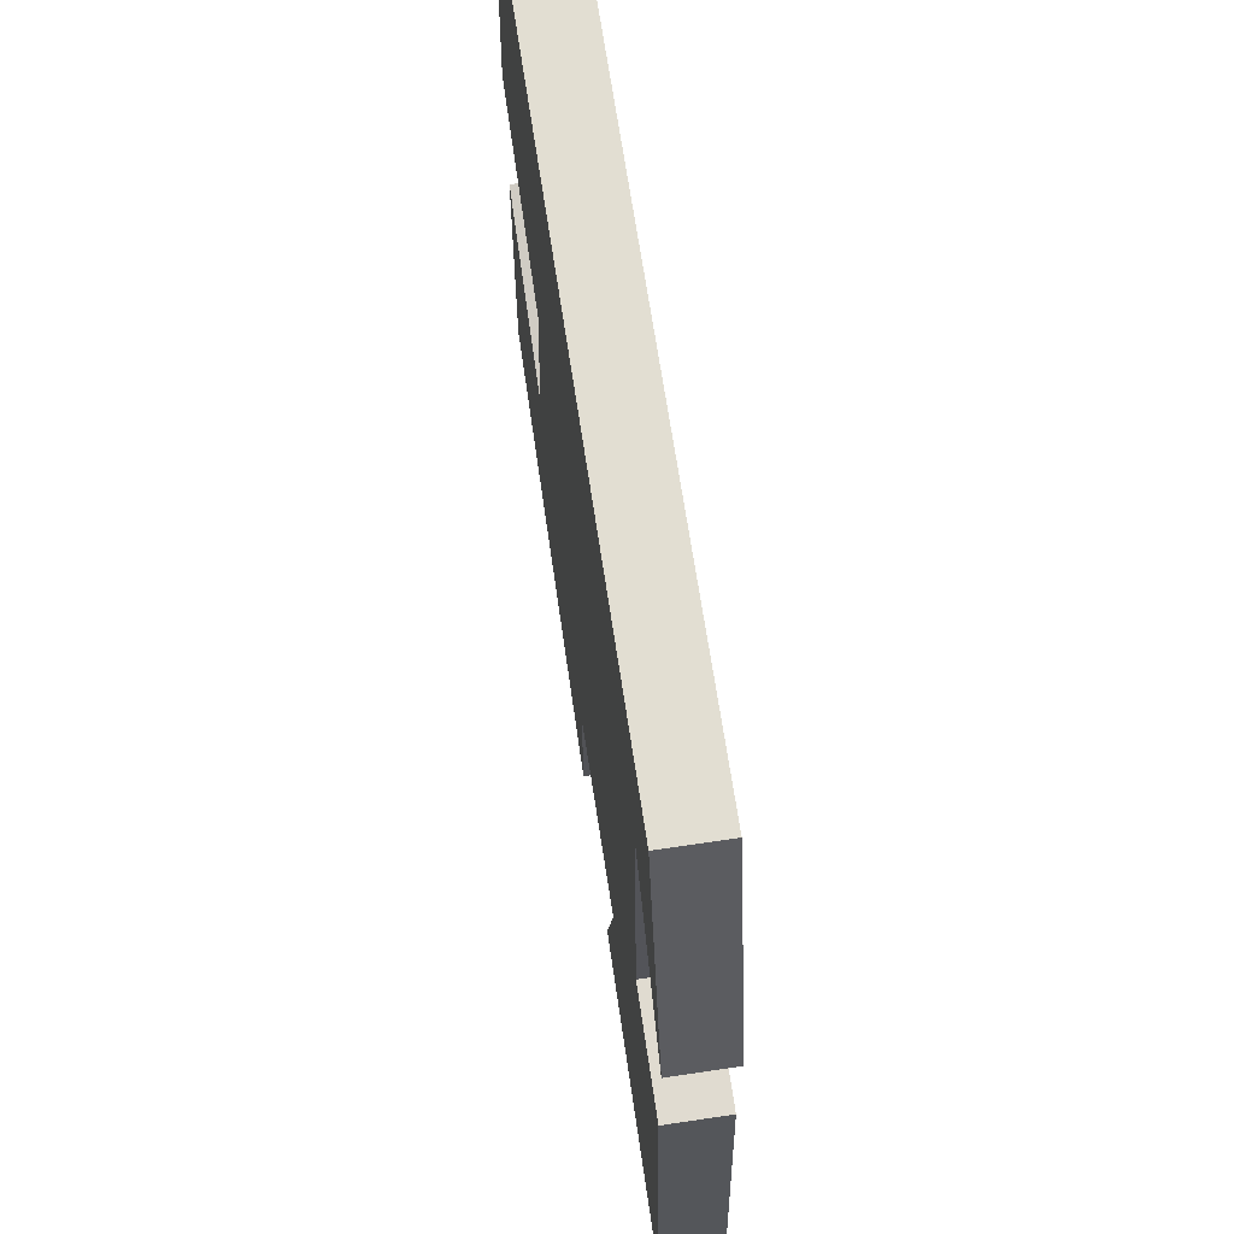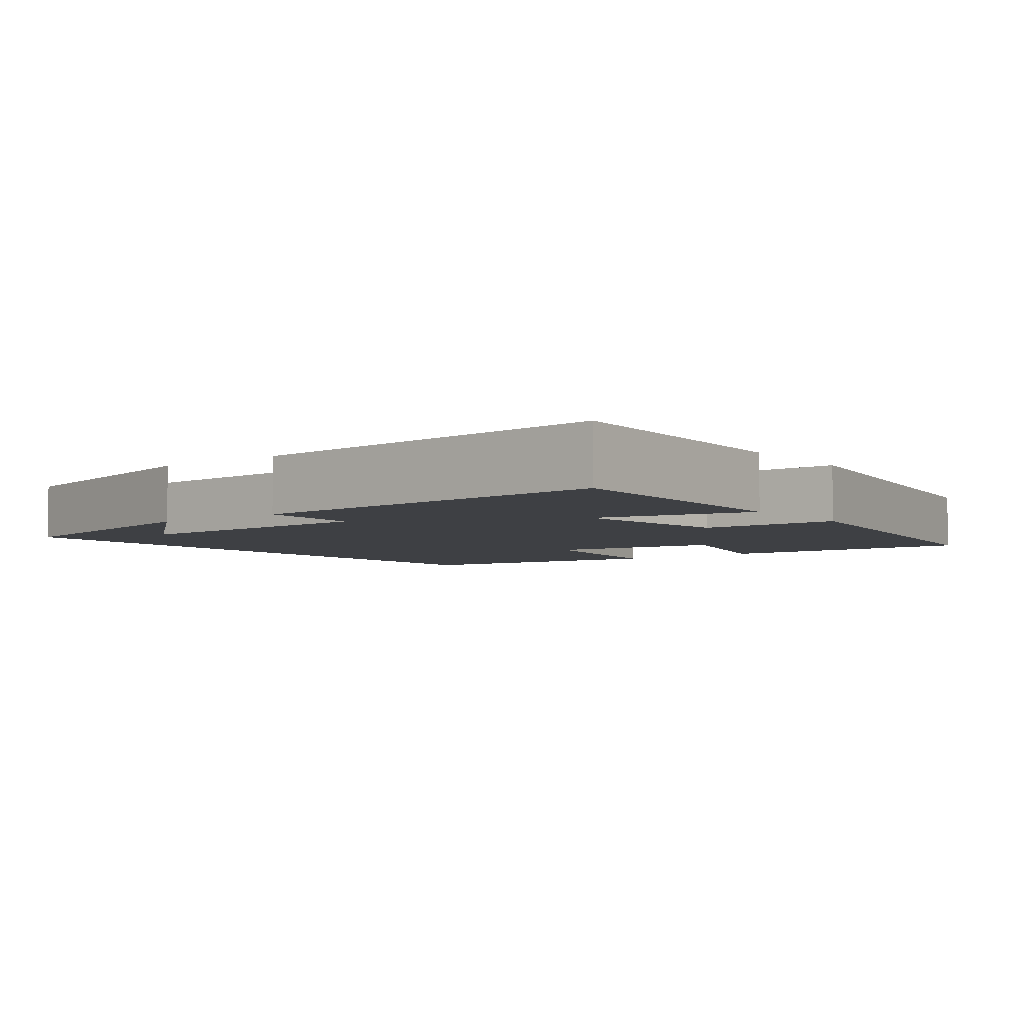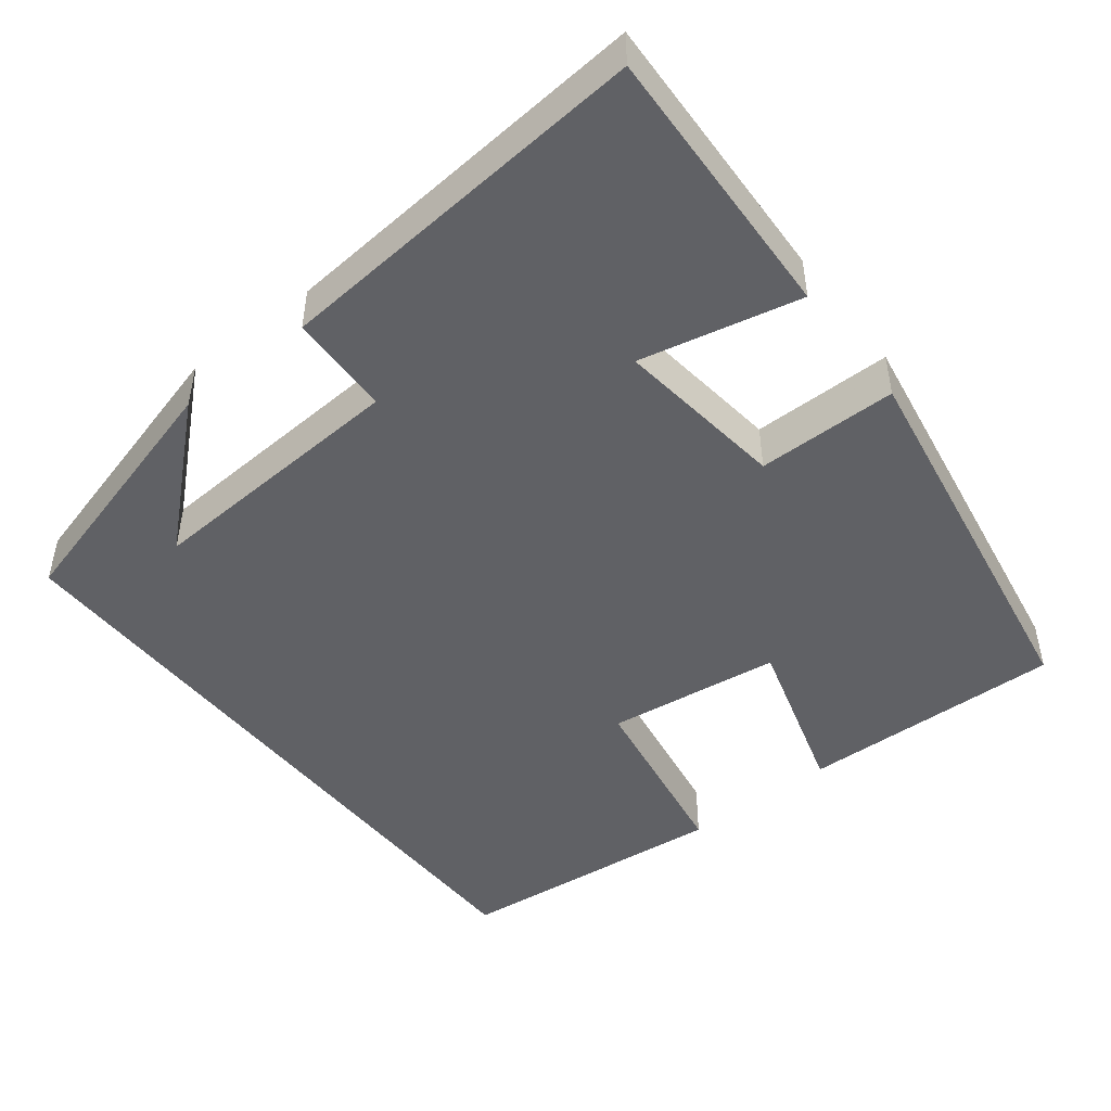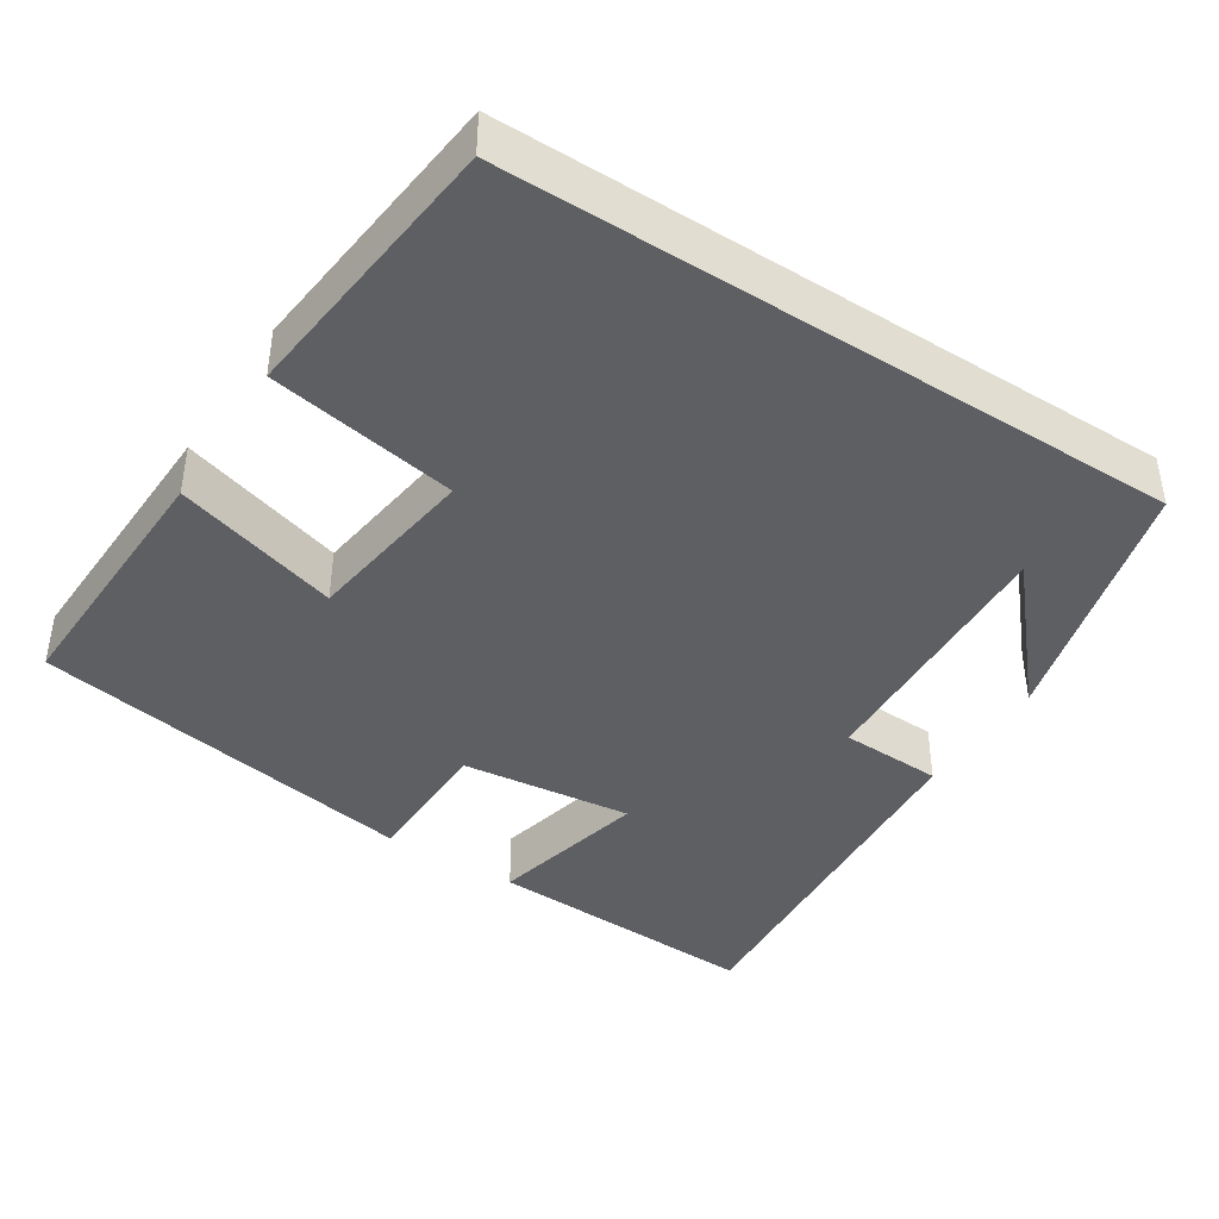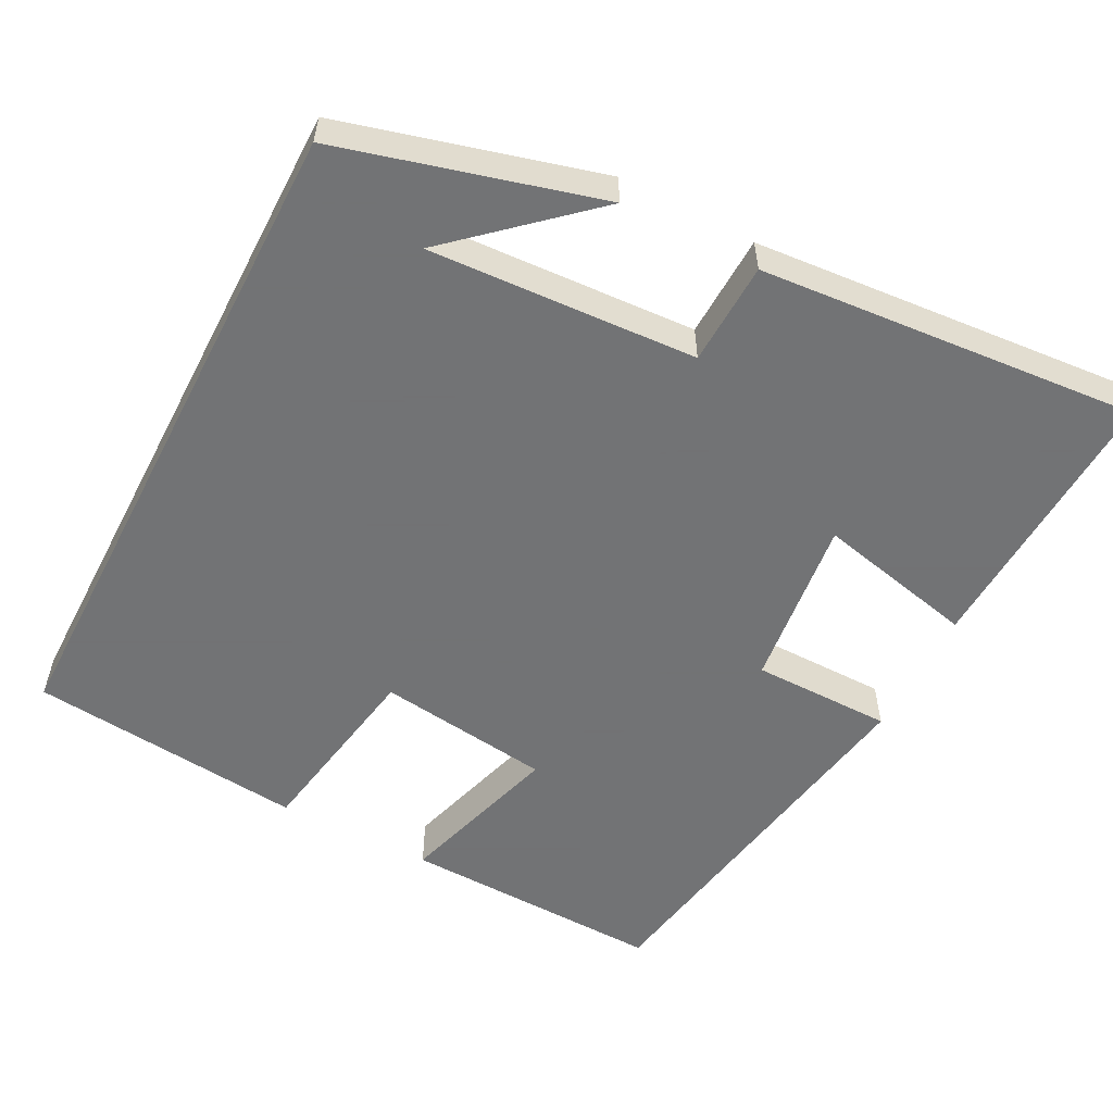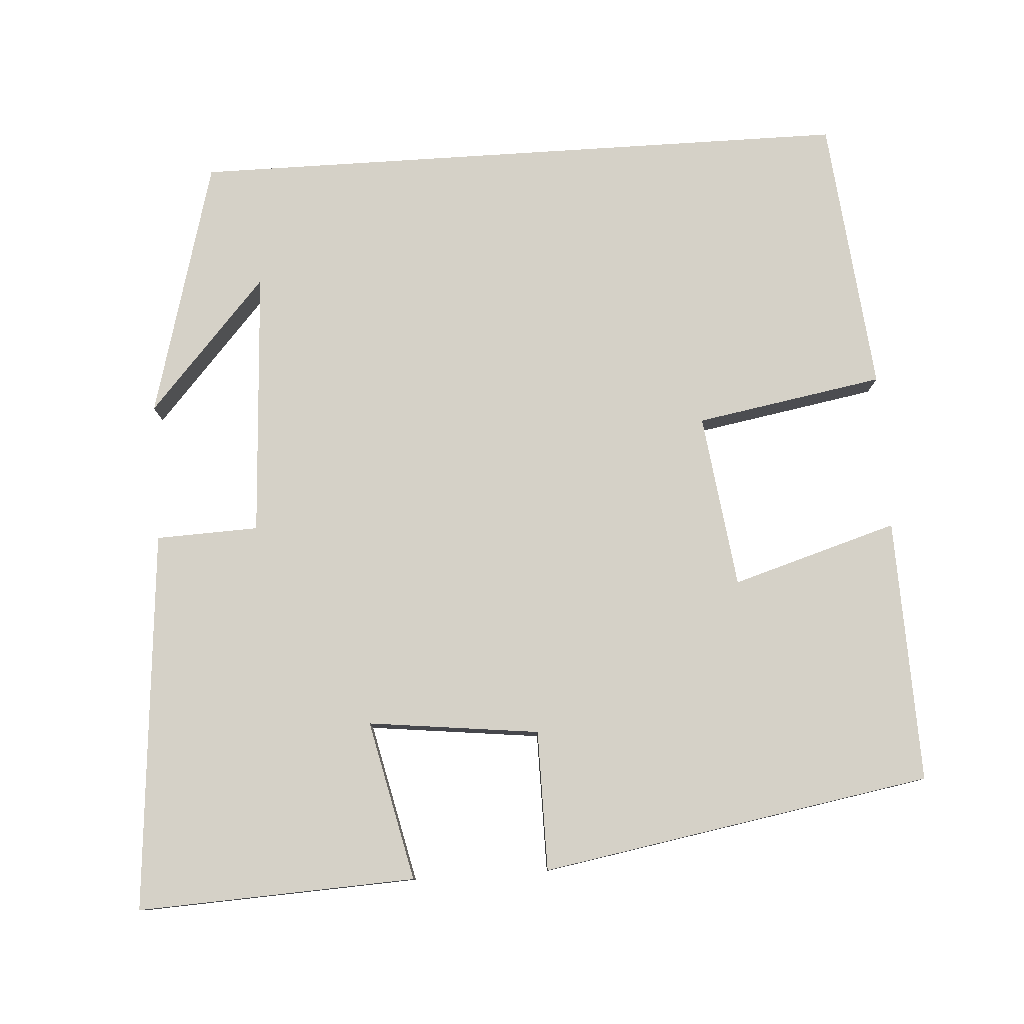
<metadata>
{"format":"obj","ext":"obj","renderer":"f3d","projection":"perspective","resolution":1024,"background":"white","views":[{"elev":67.9,"azim":81.5,"up":"+Z"},{"elev":-4.7,"azim":127.5,"up":"+Y"},{"elev":-47.3,"azim":128.2,"up":"+Y"},{"elev":-41.3,"azim":-32.9,"up":"+Y"},{"elev":-55.7,"azim":62.6,"up":"+Y"},{"elev":79.2,"azim":176.3,"up":"+Y"}]}
</metadata>
<code>
v 0.408 0.07 0.5
v 0.5 0.07 0.162
v 0.346 0.07 0.335
v 0.366 0.07 -0.015
v 0.5 0.07 -0.02
v 0.541 0.07 -0.517
v 0.178 0.07 -0.5
v 0.225 0.07 -0.291
v 0.001 0.07 -0.317
v 0 0.07 -0.5
v -0.51 0.07 -0.412
v -0.5 0.07 -0.067
v -0.284 0.07 -0.132
v -0.254 0.07 0.096
v -0.5 0.07 0.139
v -0.463 0.07 0.5
v 0.408 0 0.5
v 0.5 0 0.162
v 0.346 0 0.335
v 0.366 0 -0.015
v 0.5 0 -0.02
v 0.541 0 -0.517
v 0.178 0 -0.5
v 0.225 0 -0.291
v 0.001 0 -0.317
v 0 0 -0.5
v -0.51 0 -0.412
v -0.5 0 -0.067
v -0.284 0 -0.132
v -0.254 0 0.096
v -0.5 0 0.139
v -0.463 0 0.5
f 14 15 16 1
f 13 14 1
f 10 11 12 13
f 9 10 13
f 8 9 13
f 5 6 7 8
f 4 5 8 13
f 3 4 13
f 1 2 3
f 1 3 13
f 17 32 31 30
f 17 30 29
f 29 28 27 26
f 29 26 25
f 29 25 24
f 24 23 22 21
f 29 24 21 20
f 29 20 19
f 19 18 17
f 29 19 17
f 1 17 18 2
f 2 18 19 3
f 3 19 20 4
f 4 20 21 5
f 5 21 22 6
f 6 22 23 7
f 7 23 24 8
f 8 24 25 9
f 9 25 26 10
f 10 26 27 11
f 11 27 28 12
f 12 28 29 13
f 13 29 30 14
f 14 30 31 15
f 15 31 32 16
f 16 32 17 1

</code>
